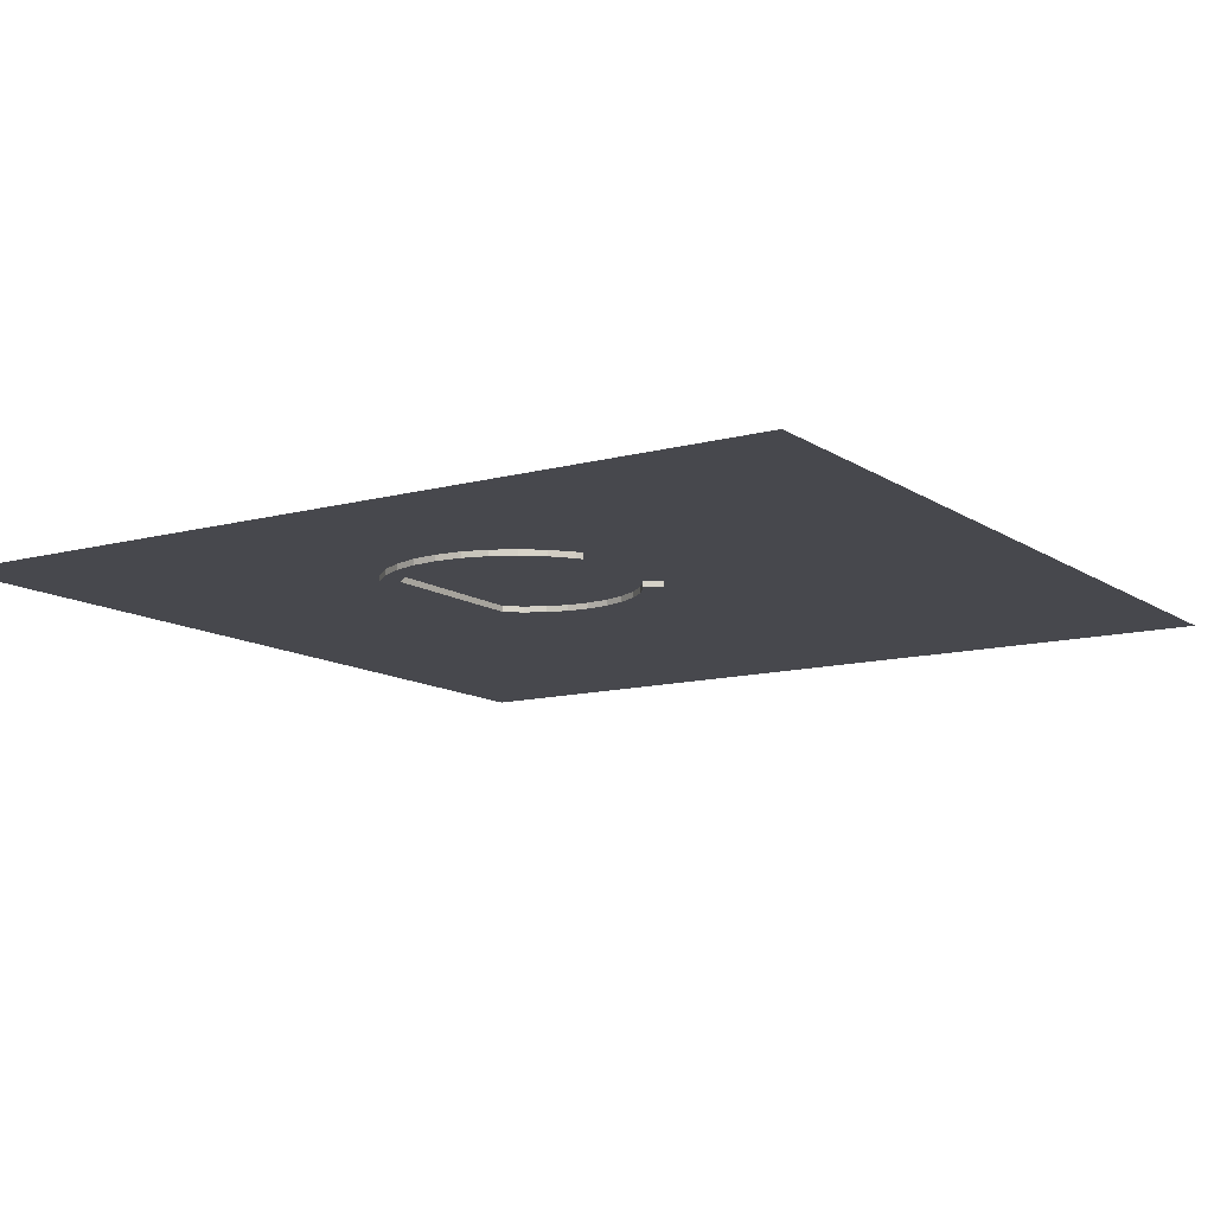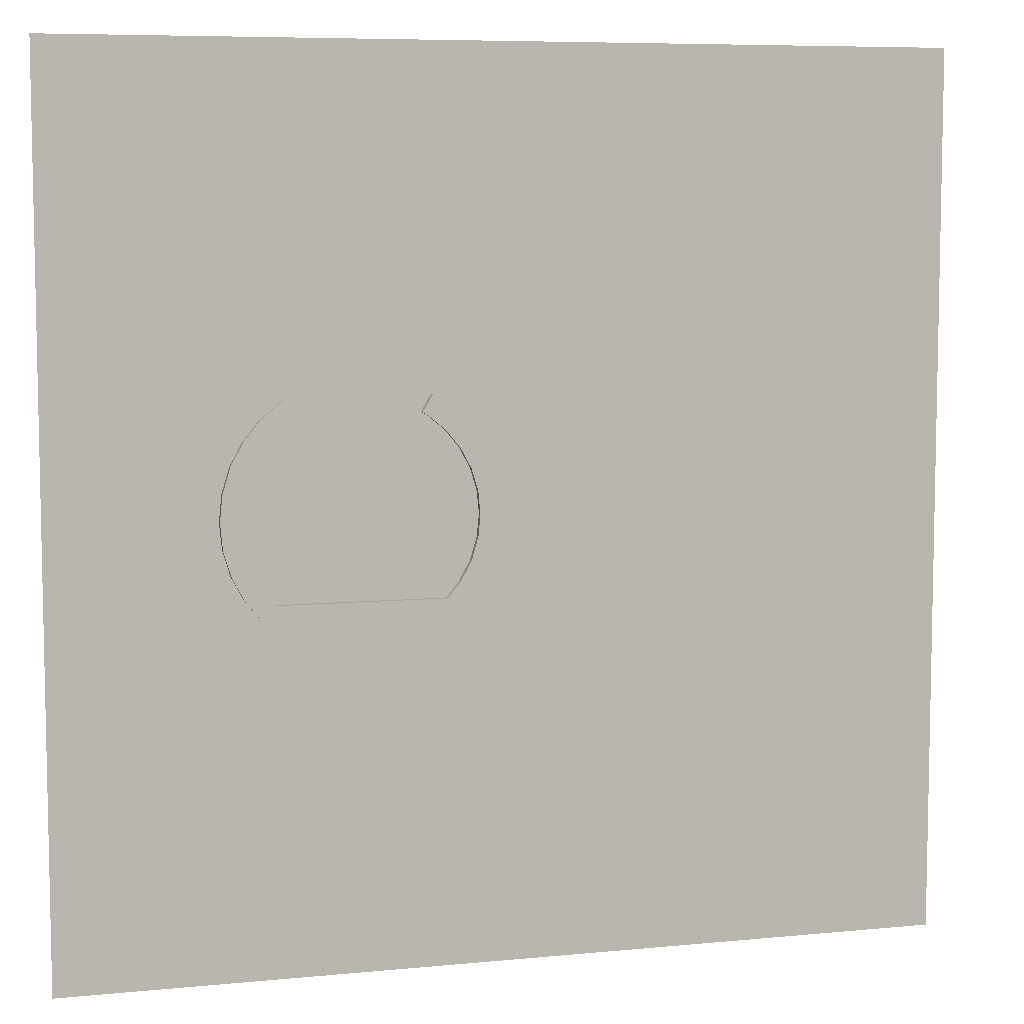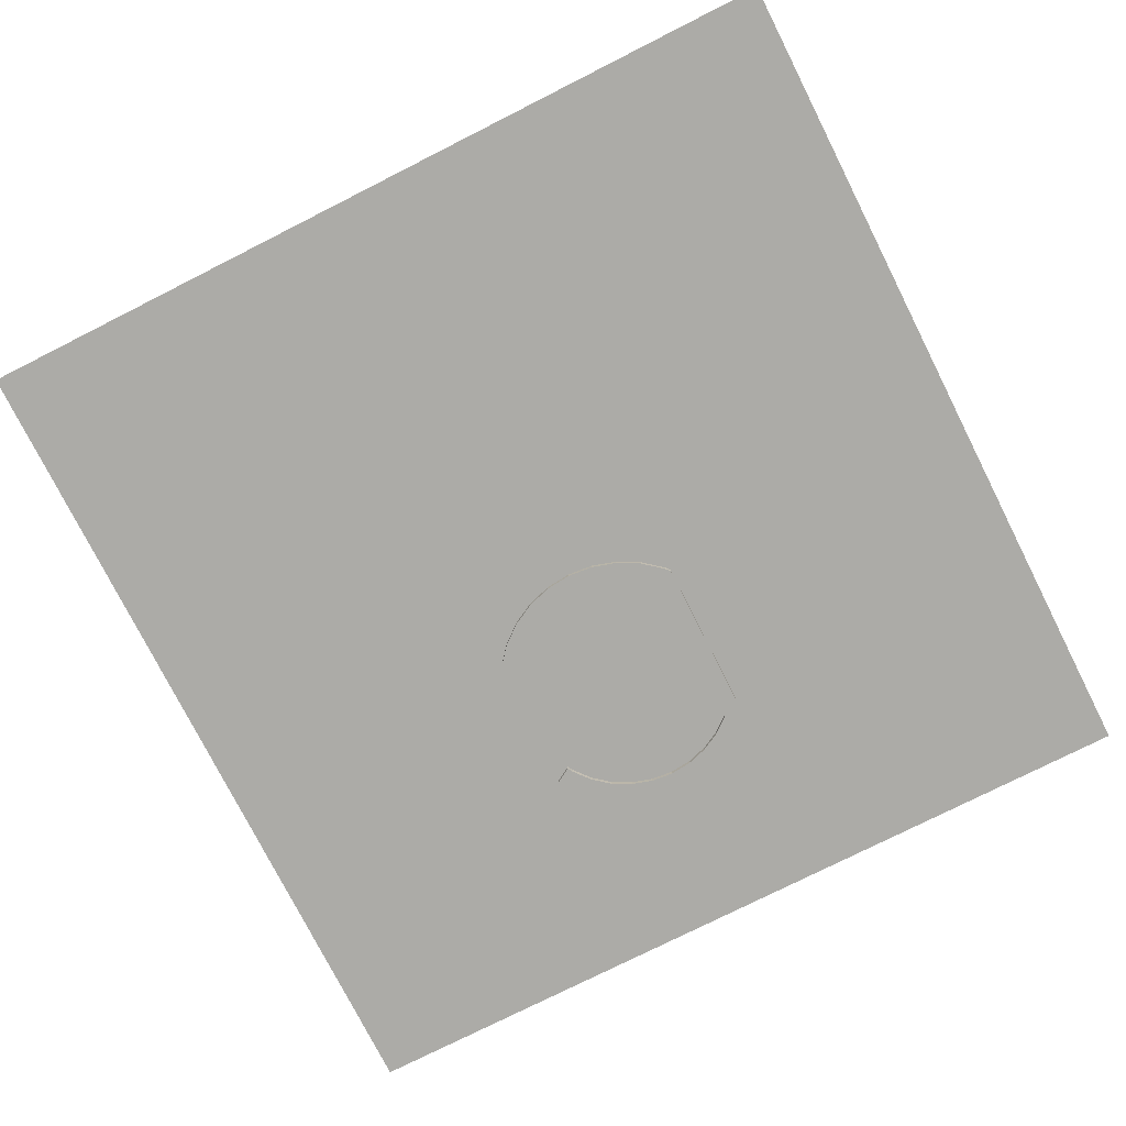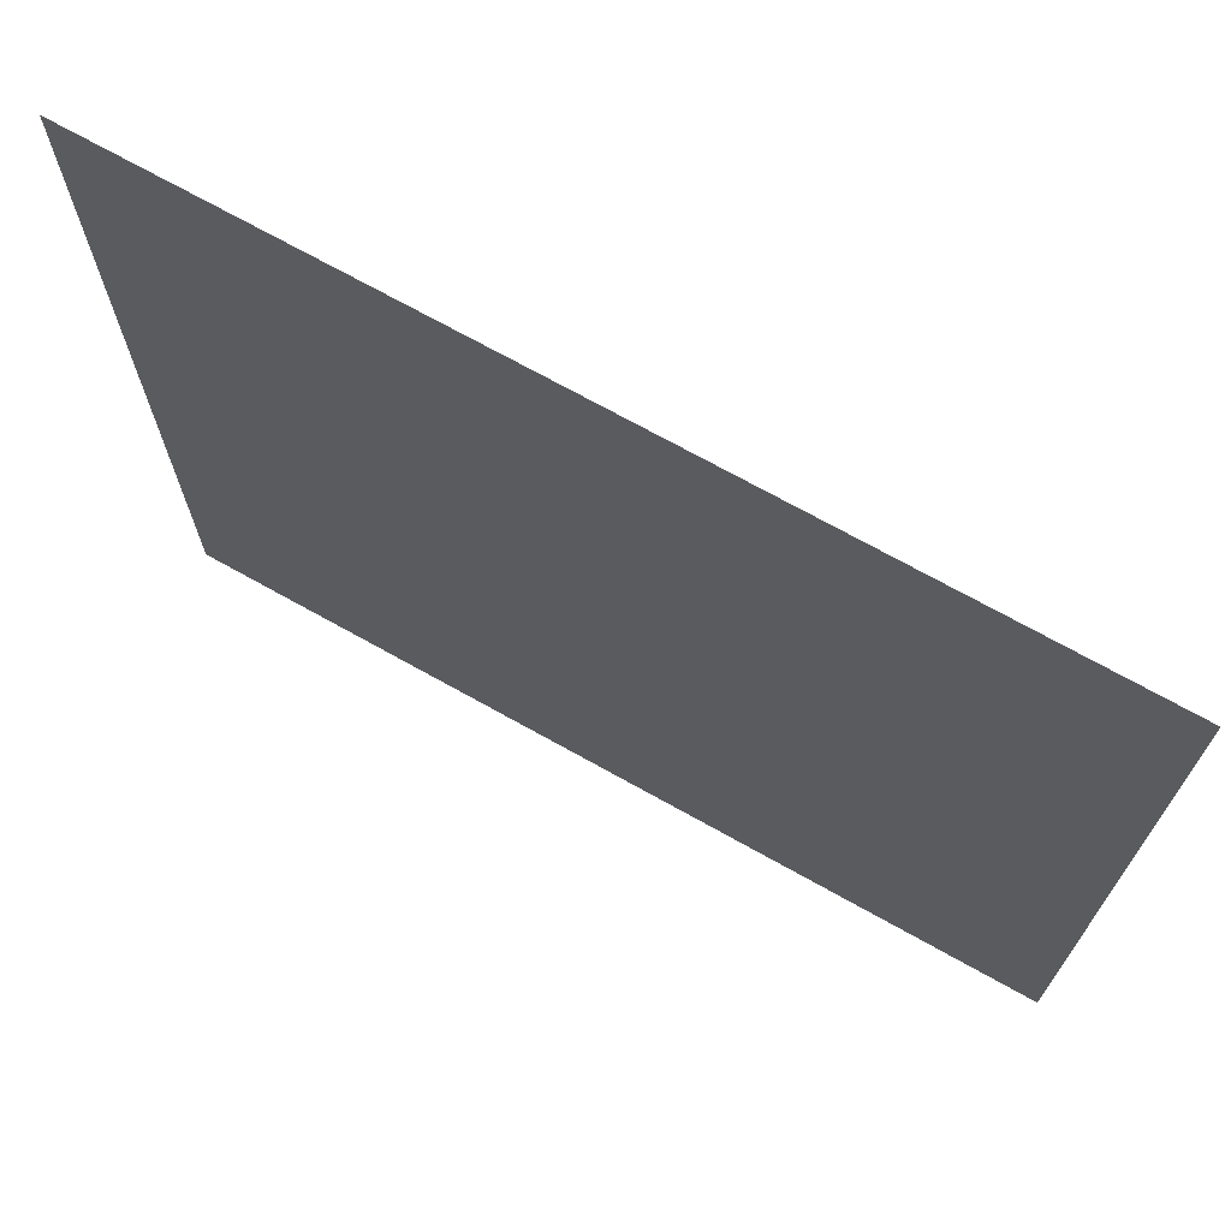
<metadata>
{"format":"obj","ext":"obj","renderer":"f3d","projection":"perspective","resolution":1024,"background":"white","views":[{"elev":-11.8,"azim":-57.0,"up":"+Y"},{"elev":7.3,"azim":-15.7,"up":"+Z"},{"elev":-76.3,"azim":116.8,"up":"+Y"},{"elev":71.5,"azim":-150.8,"up":"+Z"}]}
</metadata>
<code>
o Cylinder.002
v 0.3208 0.0202 -0.3208
v 0.3772 0 -0.2521
v 0.3208 0 -0.3208
v 0.3772 0.0202 -0.2521
v 0.4192 0 -0.1736
v 0.4192 0.0202 -0.1736
v 0.445 0 -0.08851
v 0.445 0.0202 -0.08851
v 0.4537 0 0
v 0.4537 0.0202 0
v 0.445 -0 0.08851
v 0.445 0.0202 0.08851
v 0.4192 -0 0.1736
v 0.4192 0.0202 0.1736
v 0.3772 -0 0.2521
v 0.3772 0.0202 0.2521
v 0.3208 -0 0.3208
v 0.3208 0.0202 0.3208
v 0.2521 -0 0.3772
v 0.2521 0.0202 0.3772
v 0.2311 0.005389 0.3884
v -0.2521 0.0202 0.3772
v -0.3208 -0 0.3208
v -0.2521 -0 0.3772
v -0.3208 0.0202 0.3208
v -0.3772 -0 0.2521
v -0.3772 0.0202 0.2521
v -0.4192 -0 0.1736
v -0.4192 0.0202 0.1736
v -0.445 -0 0.08851
v -0.445 0.0202 0.08851
v -0.4537 0 -1e-06
v -0.4537 0.0202 -1e-06
v -0.445 0 -0.08851
v -0.445 0.0202 -0.08851
v -0.4192 0 -0.1736
v -0.4192 0.0202 -0.1736
v -0.3772 0 -0.2521
v -0.3772 0.0202 -0.2521
v -0.3208 0 -0.3208
v -0.3208 0.0202 -0.3208
v -0.3037 0 -0.3348
v 0.3806 0.0202 0.0757
v 0.388 0 0
v 0.3806 -0 0.0757
v 0.2744 0.0202 0.2744
v 0.3226 -0 0.2156
v 0.2744 -0 0.2744
v 0.3226 0.0202 0.2156
v 0.3585 -0 0.1485
v -0.3806 0.0202 -0.0757
v -0.388 0 -1e-06
v -0.3806 0 -0.0757
v 0.3806 0.0202 -0.0757
v 0.3585 0 -0.1485
v 0.3806 0 -0.0757
v 0.3226 0.0202 -0.2156
v 0.2744 0 -0.2744
v 0.3226 0 -0.2156
v -0.3226 0 -0.2156
v -0.3585 0.0202 -0.1485
v -0.3585 0 -0.1485
v 0.2744 0.0202 -0.2744
v 0.2156 0 -0.3226
v -0.2156 0.0202 0.3226
v -0.1977 0.01692 0.3322
v -0.2156 -0 0.3226
v 0.2156 0.0202 -0.3226
v 0.1927 0 -0.3348
v 0.2156 0.0202 0.3226
v 0.2156 -0 0.3226
v -0.2156 0.0202 -0.3226
v -0.2744 0 -0.2744
v -0.2156 0 -0.3226
v -0.2744 0.0202 0.2744
v -0.2744 -0 0.2744
v -0.3585 0.0202 0.1485
v -0.3226 -0 0.2156
v -0.3585 -0 0.1485
v 0.3585 0.0202 -0.1485
v -0.388 0.0202 -1e-06
v -0.3806 -0 0.0757
v 0.3585 0.0202 0.1485
v -0.2744 0.0202 -0.2744
v -0.3226 0.0202 0.2156
v 0.3037 0.01022 -0.3348
v -0.1927 0.0202 -0.3348
v -0.1927 0 -0.3348
v 0.1927 0.0202 -0.3348
v -0.3037 0.0202 -0.3348
v 0.3037 0 -0.3348
v 0.2311 -0 0.3884
v 0.2211 -0 0.3716
v -0.3226 0.0202 -0.2156
v 0.388 0.0202 0
v -0.2311 0.0202 0.3884
v -0.2211 0.0202 0.3716
v -0.3806 0.0202 0.0757
v 0.3037 0.0202 -0.3348
v -0.3037 0.0202 -0.2693
v -0.3037 0 -0.3355
v -0.3037 0 -0.2693
v -0.3037 0.0202 -0.3355
v 0.3037 0 -0.3355
v 0.3037 0.0202 -0.3355
v 0.3037 0 -0.2693
v 0.3037 0.0202 -0.2693
v 0.2056 0.0202 0.3455
v 0.1977 0.0202 0.3322
v 0.1977 -0 0.3322
v -0.1977 -0 0.3322
v -0.2311 -0 0.3884
v 0.2311 0.0202 0.3884
v -0.1977 0.0202 0.3322
v -0.2056 -0 0.3455
f 1 2 3
f 4 5 2
f 6 7 5
f 8 9 7
f 10 11 9
f 12 13 11
f 14 15 13
f 16 17 15
f 18 19 17
f 20 21 19
f 22 23 24
f 25 26 23
f 27 28 26
f 29 30 28
f 31 32 30
f 33 34 32
f 35 36 34
f 37 38 36
f 39 40 38
f 41 42 40
f 43 44 45
f 46 47 48
f 49 50 47
f 51 52 53
f 54 55 56
f 44 54 56
f 57 58 59
f 60 61 62
f 63 64 58
f 65 66 67
f 68 69 64
f 70 48 71
f 72 73 74
f 61 53 62
f 75 67 76
f 77 78 79
f 80 59 55
f 81 82 52
f 83 45 50
f 82 77 79
f 84 60 73
f 85 76 78
f 60 38 40
f 7 56 55
f 86 1 3
f 57 4 1
f 35 51 61
f 87 74 88
f 69 89 86
f 88 90 87
f 64 69 91
f 91 3 58
f 2 5 55
f 7 9 44
f 7 44 56
f 3 2 59
f 58 64 91
f 59 58 3
f 5 7 55
f 55 59 2
f 30 32 52
f 30 52 82
f 26 28 79
f 24 23 76
f 19 92 93
f 15 17 47
f 11 13 50
f 44 9 11
f 45 44 11
f 13 15 47
f 28 30 82
f 28 82 79
f 50 45 11
f 47 50 13
f 26 79 78
f 26 78 76
f 47 17 48
f 48 17 19
f 23 26 76
f 24 76 67
f 71 48 19
f 40 42 73
f 42 88 74
f 36 38 60
f 32 34 53
f 53 52 32
f 62 53 34
f 34 36 62
f 42 74 73
f 60 62 36
f 40 73 60
f 72 87 90
f 90 41 84
f 39 37 61
f 35 33 81
f 35 81 51
f 41 39 94
f 84 72 90
f 94 84 41
f 37 35 61
f 61 94 39
f 12 10 95
f 12 95 43
f 16 14 83
f 20 18 46
f 22 96 97
f 27 25 85
f 31 29 77
f 81 33 98
f 98 33 31
f 29 27 85
f 14 12 43
f 14 43 83
f 77 98 31
f 85 77 29
f 16 83 49
f 16 49 46
f 85 25 75
f 75 25 22
f 18 16 46
f 20 46 70
f 65 75 22
f 1 99 63
f 99 89 68
f 6 4 57
f 10 8 54
f 54 95 10
f 80 54 8
f 8 6 80
f 99 68 63
f 57 80 6
f 1 63 57
f 100 101 102
f 103 104 101
f 105 106 104
f 107 102 106
f 104 102 101
f 103 107 105
f 108 109 110 93
f 24 67 111 112
f 96 24 112
f 109 71 110
f 97 65 22
f 93 71 19
f 109 108 70
f 112 66 96
f 108 20 70
f 1 4 2
f 4 6 5
f 6 8 7
f 8 10 9
f 10 12 11
f 12 14 13
f 14 16 15
f 16 18 17
f 18 20 19
f 92 19 21
f 20 113 21
f 22 25 23
f 25 27 26
f 27 29 28
f 29 31 30
f 31 33 32
f 33 35 34
f 35 37 36
f 37 39 38
f 39 41 40
f 41 90 42
f 43 95 44
f 46 49 47
f 49 83 50
f 51 81 52
f 54 80 55
f 44 95 54
f 57 63 58
f 60 94 61
f 63 68 64
f 111 67 66
f 65 114 66
f 68 89 69
f 70 46 48
f 72 84 73
f 61 51 53
f 75 65 67
f 77 85 78
f 80 57 59
f 81 98 82
f 83 43 45
f 82 98 77
f 84 94 60
f 85 75 76
f 3 91 86
f 86 99 1
f 87 72 74
f 99 86 89
f 91 69 86
f 88 42 90
f 100 103 101
f 103 105 104
f 105 107 106
f 107 100 102
f 104 106 102
f 103 100 107
f 108 93 92 113
f 96 22 24
f 109 70 71
f 97 114 65
f 93 110 71
f 97 96 66
f 112 115 66
f 111 66 115
f 114 97 66
f 108 113 20
o 0FRONT_Plane.000
v -1 0.0502 -1.5
v -1 0.0502 1.5
v 2 0.0502 1.5
v 2 0.0502 -1.5
f 116 117 118 119
o 1BACK_Plane.000
v -1 0.0502 1.5
v -1 0.0502 -1.5
v 2 0.0502 -1.5
v 2 0.0502 1.5
f 120 121 122 123

</code>
